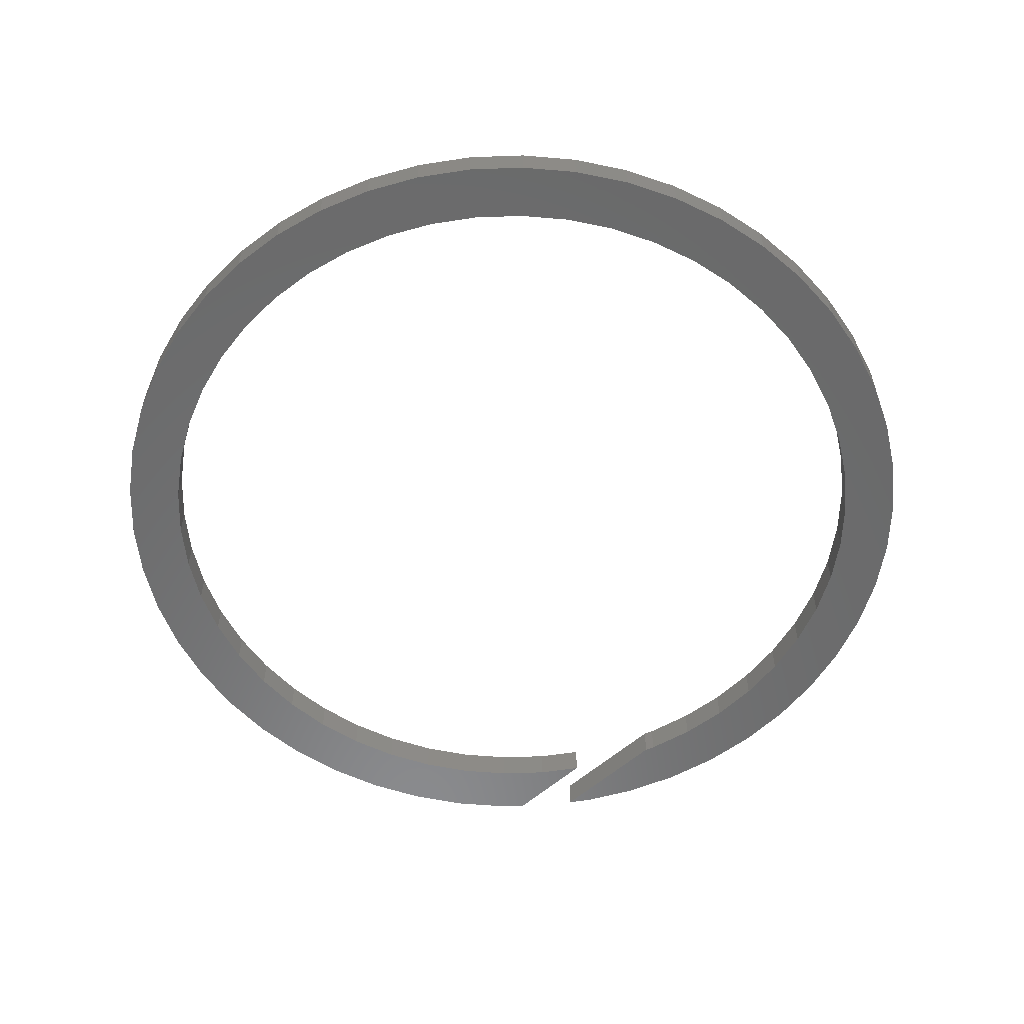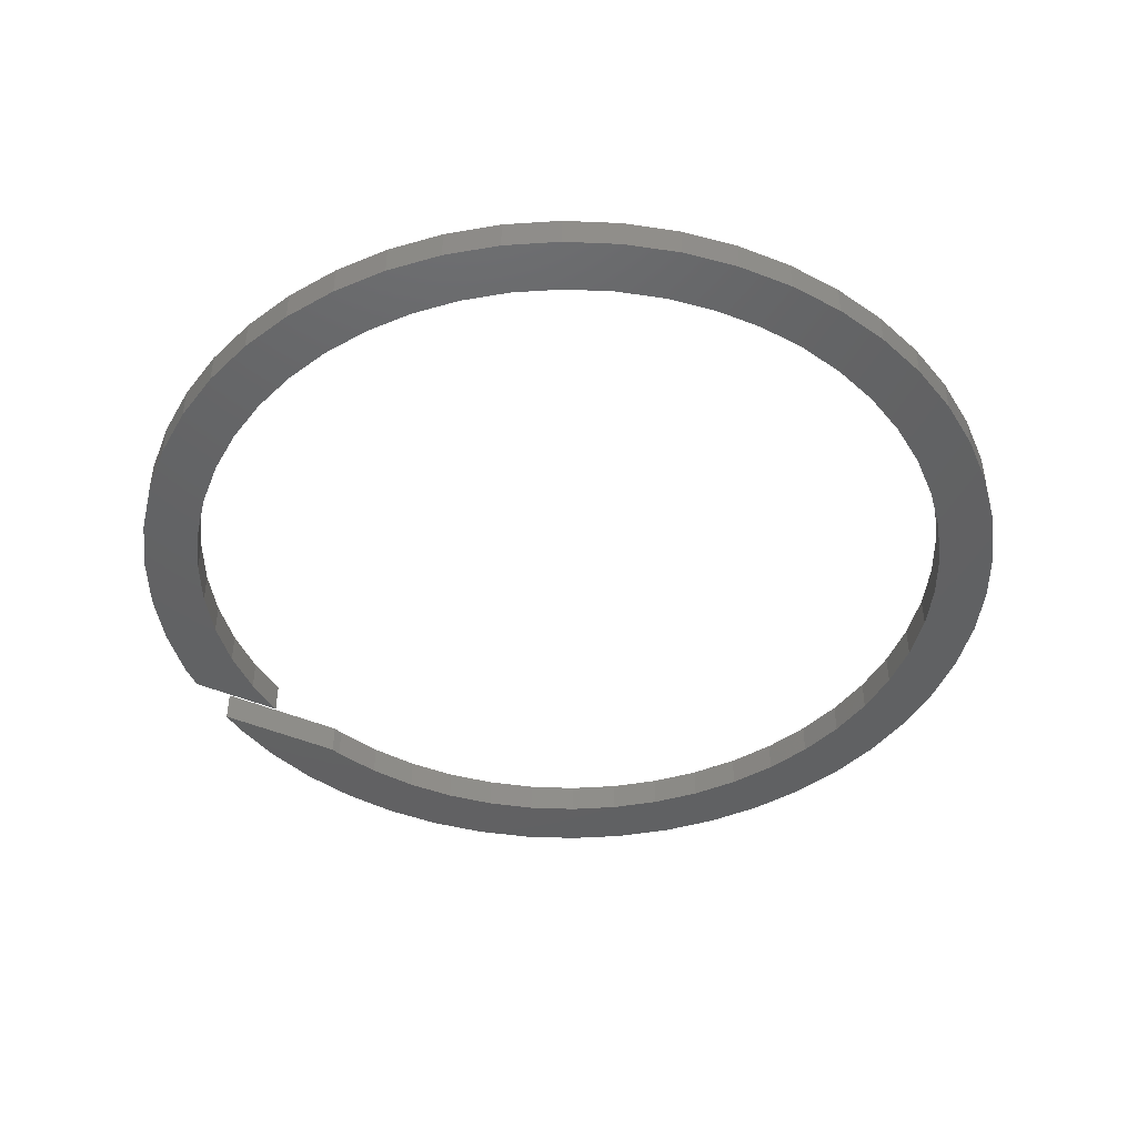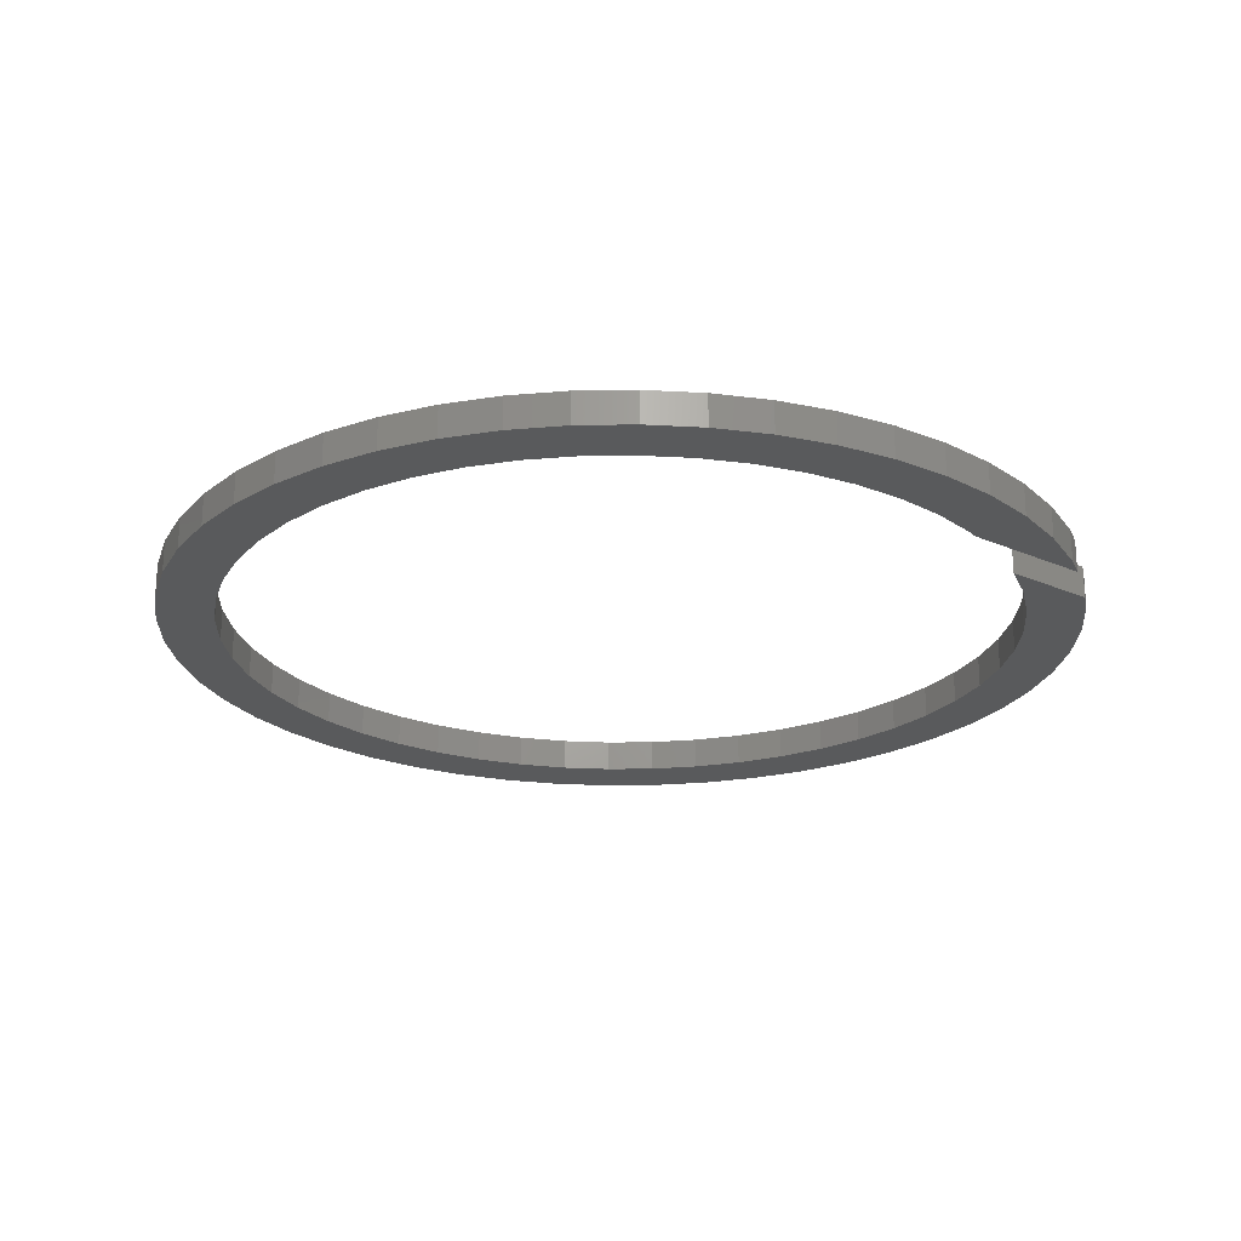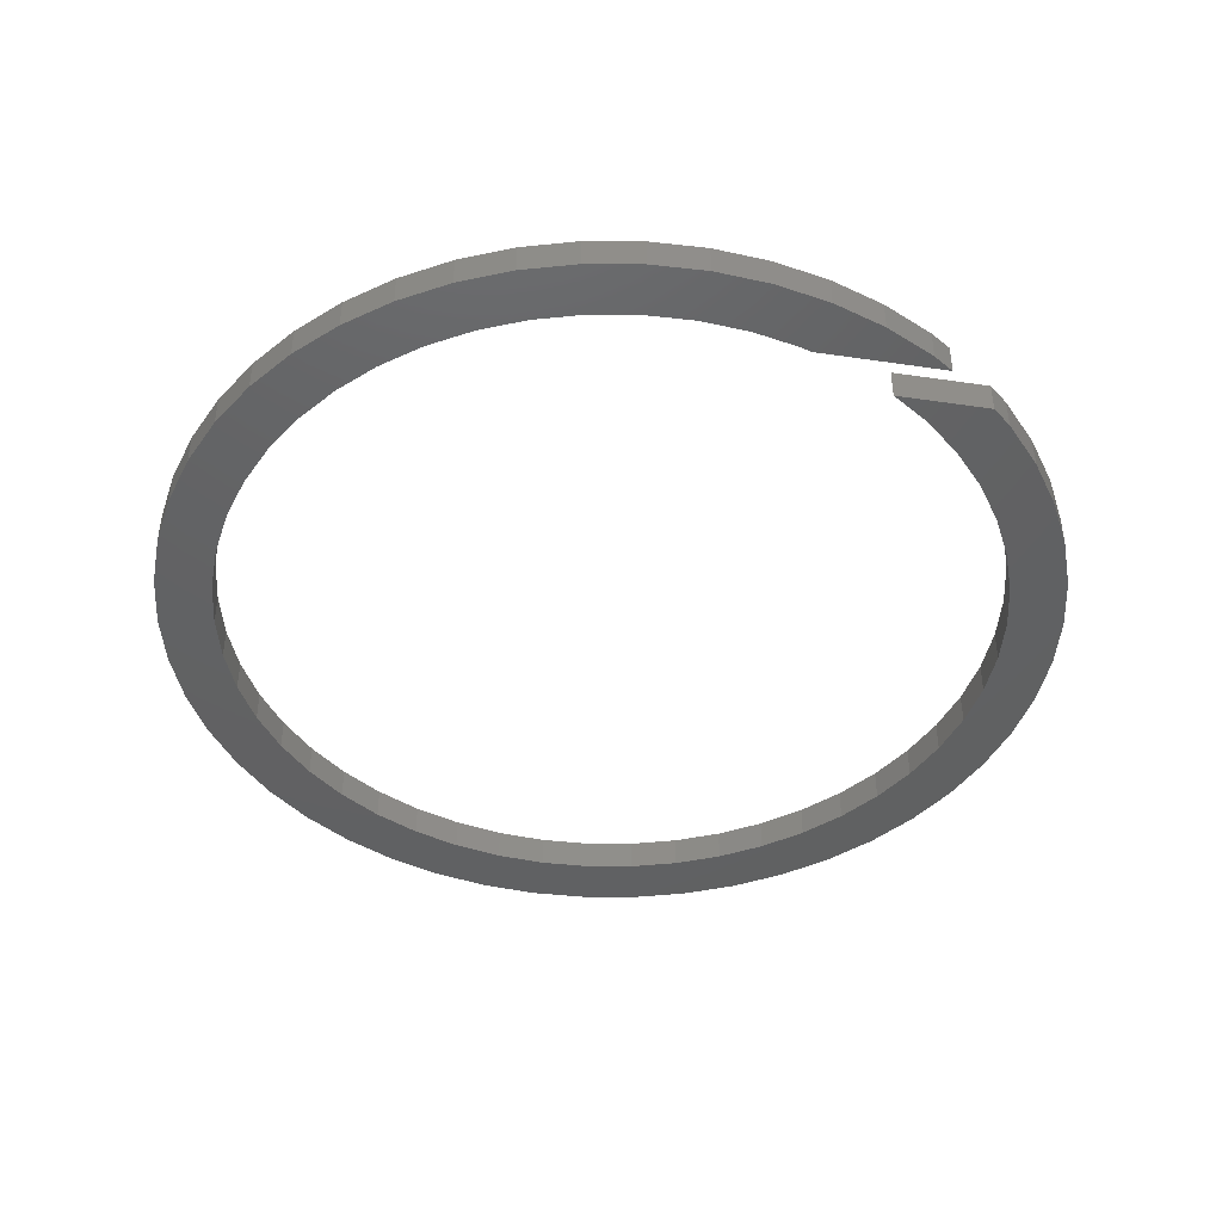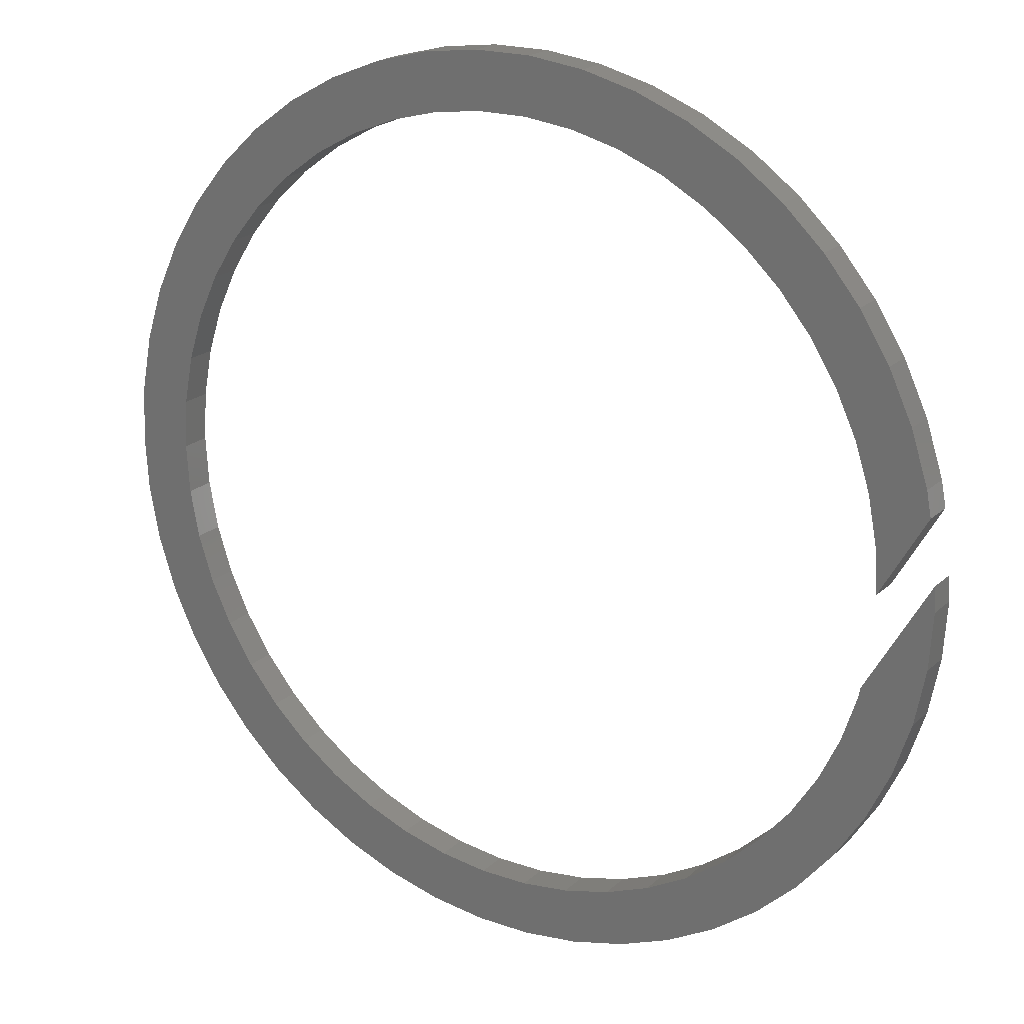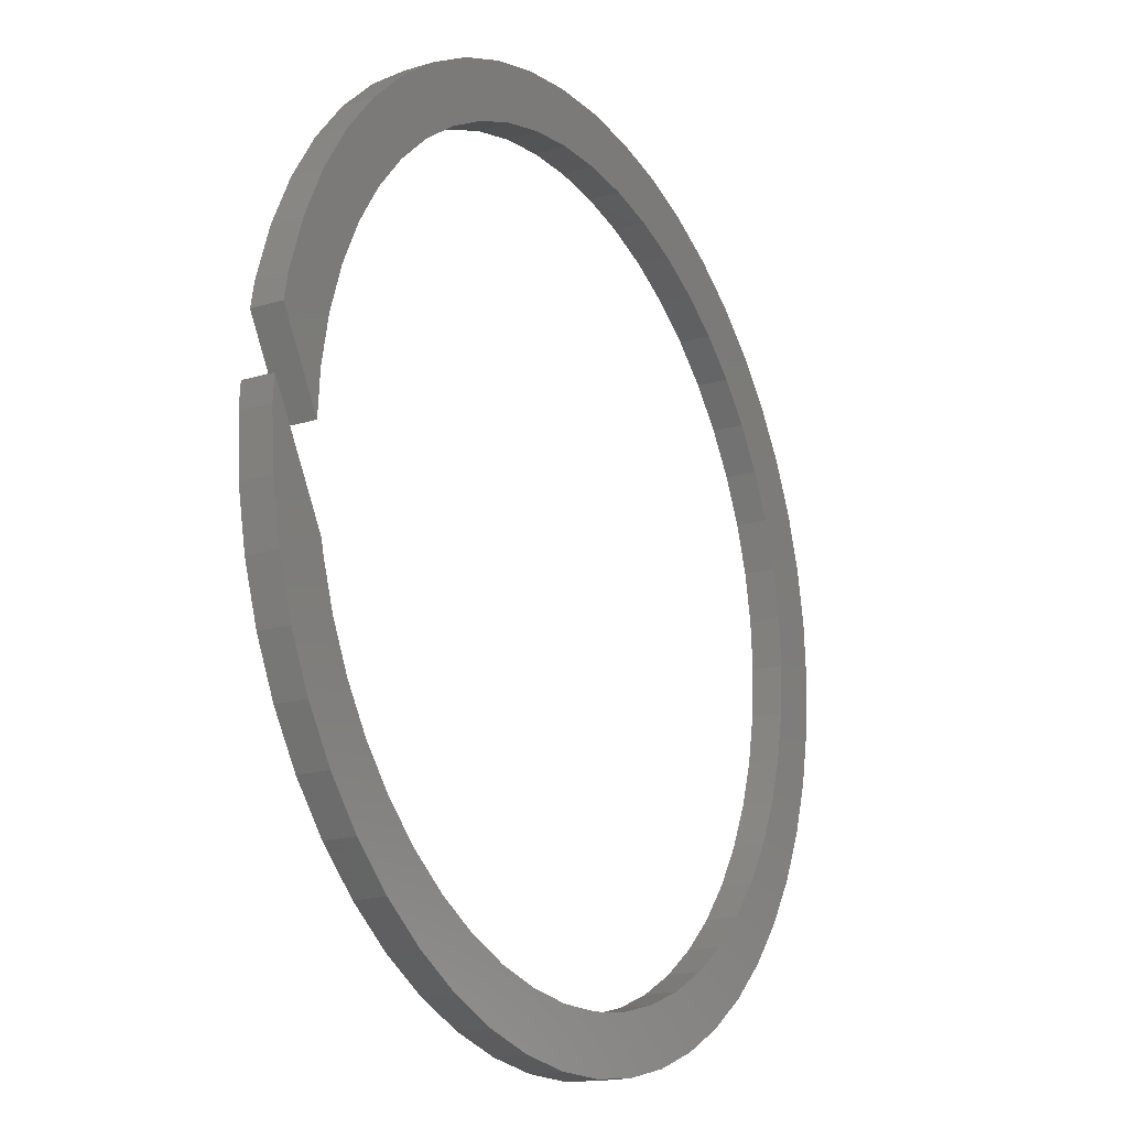
<metadata>
{"format":"stl","ext":"stl","renderer":"f3d","projection":"perspective","resolution":1024,"background":"white","views":[{"elev":-56.5,"azim":-77.1,"up":"+Z"},{"elev":-44.3,"azim":-146.8,"up":"+Z"},{"elev":-22.8,"azim":23.2,"up":"+Z"},{"elev":-43.7,"azim":50.1,"up":"+Z"},{"elev":20.4,"azim":32.4,"up":"+Y"},{"elev":-17.9,"azim":121.0,"up":"+Y"}]}
</metadata>
<code>
# stl→obj: 202 verts, 400 faces
v -24 0 0.05
v -23.81 3.008 0.05
v -23.81 -3.008 0.05
v -23.25 5.969 0.05
v -22.31 8.835 0.05
v -21.03 11.56 0.05
v -19.42 14.11 0.05
v -17.5 16.43 0.05
v -15.3 18.49 0.05
v -16.99 12.34 0.05
v -12.86 20.26 0.05
v -13.39 16.18 0.05
v -10.22 21.72 0.05
v -11.25 17.73 0.05
v -7.416 22.83 0.05
v -8.941 19 0.05
v -4.497 23.57 0.05
v -6.489 19.97 0.05
v -1.507 23.95 0.05
v -1.319 20.96 0.05
v 1.507 23.95 0.05
v 1.319 20.96 0.05
v 4.497 23.57 0.05
v 3.935 20.63 0.05
v 7.416 22.83 0.05
v 6.489 19.97 0.05
v 10.22 21.72 0.05
v 8.941 19 0.05
v 12.86 20.26 0.05
v 11.25 17.73 0.05
v 15.3 18.49 0.05
v 13.39 16.18 0.05
v 17.5 16.43 0.05
v 15.31 14.38 0.05
v 19.42 14.11 0.05
v 16.99 12.34 0.05
v 21.03 11.56 0.05
v 18.4 10.12 0.05
v 22.31 8.835 0.05
v 19.53 7.731 0.05
v 23.25 5.969 0.05
v 20.34 5.222 0.05
v 23.51 4.608 0.05
v 20.83 2.632 0.05
v 20.98 0.2416 0.05
v -3.935 20.63 0.05
v -15.31 14.38 0.05
v -18.4 10.12 0.05
v -20.34 5.222 0.05
v -19.53 7.731 0.05
v -20.83 2.632 0.05
v -21 0 0.05
v -20.83 -2.632 0.05
v -20.34 -5.222 0.05
v -19.53 -7.731 0.05
v -18.4 -10.12 0.05
v -16.99 -12.34 0.05
v -10.22 -21.72 0.05
v 23.92 1.32 0.05
v 20.34 -5.222 0.05
v 20.44 -4.703 0.05
v 19.53 -7.731 0.05
v 18.4 -10.12 0.05
v 24 0 0.05
v 23.81 -3.008 0.05
v 16.99 -12.34 0.05
v 23.25 -5.969 0.05
v 15.31 -14.38 0.05
v 22.31 -8.835 0.05
v 13.39 -16.18 0.05
v 21.03 -11.56 0.05
v 11.25 -17.73 0.05
v 19.42 -14.11 0.05
v 8.941 -19 0.05
v 17.5 -16.43 0.05
v 6.489 -19.97 0.05
v 15.3 -18.49 0.05
v 3.935 -20.63 0.05
v 12.86 -20.26 0.05
v 1.319 -20.96 0.05
v 10.22 -21.72 0.05
v -1.319 -20.96 0.05
v 7.416 -22.83 0.05
v -3.935 -20.63 0.05
v 4.497 -23.57 0.05
v -6.489 -19.97 0.05
v 1.507 -23.95 0.05
v -8.941 -19 0.05
v -1.507 -23.95 0.05
v -11.25 -17.73 0.05
v -4.497 -23.57 0.05
v -13.39 -16.18 0.05
v -7.416 -22.83 0.05
v -15.31 -14.38 0.05
v -12.86 -20.26 0.05
v -15.3 -18.49 0.05
v -17.5 -16.43 0.05
v -19.42 -14.11 0.05
v -21.03 -11.56 0.05
v -22.31 -8.835 0.05
v -23.25 -5.969 0.05
v -24 0 1.75
v -23.81 3.008 1.75
v -23.81 -3.008 1.75
v -23.25 -5.969 1.75
v -22.31 -8.835 1.75
v -21.03 -11.56 1.75
v -19.42 -14.11 1.75
v -17.5 -16.43 1.75
v -15.3 -18.49 1.75
v -12.86 -20.26 1.75
v -10.22 -21.72 1.75
v -7.416 -22.83 1.75
v -4.497 -23.57 1.75
v -1.507 -23.95 1.75
v 1.507 -23.95 1.75
v 4.497 -23.57 1.75
v 7.416 -22.83 1.75
v 10.22 -21.72 1.75
v 12.86 -20.26 1.75
v 15.3 -18.49 1.75
v 17.5 -16.43 1.75
v 19.42 -14.11 1.75
v 21.03 -11.56 1.75
v 22.31 -8.835 1.75
v 23.25 -5.969 1.75
v 23.81 -3.008 1.75
v 24 0 1.75
v 23.92 1.32 1.75
v 20.44 -4.703 1.75
v 20.34 -5.222 1.75
v 19.53 -7.731 1.75
v 18.4 -10.12 1.75
v 16.99 -12.34 1.75
v 15.31 -14.38 1.75
v 13.39 -16.18 1.75
v 11.25 -17.73 1.75
v 8.941 -19 1.75
v 6.489 -19.97 1.75
v 3.935 -20.63 1.75
v 1.319 -20.96 1.75
v -1.319 -20.96 1.75
v -3.935 -20.63 1.75
v -6.489 -19.97 1.75
v -8.941 -19 1.75
v -11.25 -17.73 1.75
v -13.39 -16.18 1.75
v -15.31 -14.38 1.75
v -16.99 -12.34 1.75
v -18.4 -10.12 1.75
v -19.53 -7.731 1.75
v -20.34 -5.222 1.75
v -20.83 -2.632 1.75
v -21 0 1.75
v -20.83 2.632 1.75
v -20.34 5.222 1.75
v -19.53 7.731 1.75
v -18.4 10.12 1.75
v -16.99 12.34 1.75
v -15.31 14.38 1.75
v -13.39 16.18 1.75
v -11.25 17.73 1.75
v -8.941 19 1.75
v -6.489 19.97 1.75
v -3.935 20.63 1.75
v -1.319 20.96 1.75
v 1.319 20.96 1.75
v 3.935 20.63 1.75
v 6.489 19.97 1.75
v 8.941 19 1.75
v 11.25 17.73 1.75
v 13.39 16.18 1.75
v 15.31 14.38 1.75
v 16.99 12.34 1.75
v 18.4 10.12 1.75
v 19.53 7.731 1.75
v 20.34 5.222 1.75
v 20.83 2.632 1.75
v 20.98 0.2416 1.75
v 23.51 4.608 1.75
v 23.25 5.969 1.75
v 22.31 8.835 1.75
v 21.03 11.56 1.75
v 19.42 14.11 1.75
v 17.5 16.43 1.75
v 15.3 18.49 1.75
v 12.86 20.26 1.75
v 10.22 21.72 1.75
v 7.416 22.83 1.75
v 4.497 23.57 1.75
v 1.507 23.95 1.75
v -1.507 23.95 1.75
v -4.497 23.57 1.75
v -7.416 22.83 1.75
v -10.22 21.72 1.75
v -12.86 20.26 1.75
v -15.3 18.49 1.75
v -17.5 16.43 1.75
v -19.42 14.11 1.75
v -21.03 11.56 1.75
v -22.31 8.835 1.75
v -23.25 5.969 1.75
f 1 2 3
f 3 2 4
f 3 4 5
f 3 5 6
f 3 6 7
f 3 7 8
f 3 8 9
f 10 9 11
f 12 11 13
f 14 13 15
f 16 15 17
f 18 17 19
f 20 19 21
f 22 21 23
f 24 23 25
f 26 25 27
f 28 27 29
f 30 29 31
f 32 31 33
f 34 33 35
f 36 35 37
f 38 37 39
f 40 39 41
f 42 41 43
f 44 43 45
f 40 41 42
f 38 39 40
f 36 37 38
f 34 35 36
f 32 33 34
f 30 31 32
f 28 29 30
f 26 27 28
f 24 25 26
f 22 23 24
f 20 21 22
f 46 19 20
f 18 19 46
f 16 17 18
f 14 15 16
f 12 13 14
f 47 11 12
f 10 11 47
f 48 9 10
f 49 3 50
f 50 9 48
f 3 9 50
f 51 3 49
f 52 3 51
f 53 3 52
f 3 54 55
f 55 56 3
f 56 57 3
f 57 58 3
f 59 60 61
f 62 60 59
f 62 59 63
f 63 59 64
f 63 64 65
f 63 65 66
f 66 65 67
f 66 67 68
f 68 67 69
f 68 69 70
f 70 69 71
f 70 71 72
f 72 71 73
f 72 73 74
f 74 73 75
f 74 75 76
f 76 75 77
f 76 77 78
f 78 77 79
f 78 79 80
f 80 79 81
f 80 81 82
f 82 81 83
f 82 83 84
f 84 83 85
f 84 85 86
f 86 85 87
f 86 87 88
f 88 87 89
f 88 89 90
f 90 89 91
f 90 91 92
f 92 91 93
f 92 93 94
f 94 93 58
f 94 58 57
f 3 58 95
f 3 95 96
f 3 96 97
f 3 97 98
f 3 98 99
f 3 99 100
f 3 100 101
f 42 43 44
f 54 3 53
f 1 102 2
f 2 102 103
f 1 3 102
f 102 3 104
f 3 101 104
f 104 101 105
f 101 100 105
f 105 100 106
f 100 99 106
f 106 99 107
f 99 98 107
f 107 98 108
f 98 97 108
f 108 97 109
f 109 97 96
f 110 109 96
f 110 96 95
f 111 110 95
f 111 95 58
f 112 111 58
f 112 58 93
f 113 112 93
f 113 93 91
f 114 113 91
f 114 91 89
f 115 114 89
f 115 89 87
f 116 115 87
f 116 87 85
f 117 116 85
f 117 85 83
f 118 117 83
f 118 83 81
f 119 118 81
f 119 81 79
f 120 119 79
f 120 79 77
f 121 120 77
f 121 77 75
f 122 121 75
f 122 75 73
f 123 122 73
f 123 73 71
f 124 123 71
f 124 71 69
f 125 124 69
f 125 69 67
f 126 125 67
f 126 67 65
f 127 126 65
f 127 65 64
f 128 127 64
f 64 59 129
f 128 64 129
f 129 59 130
f 130 59 61
f 130 61 131
f 131 61 60
f 131 60 132
f 132 60 62
f 132 62 133
f 133 62 63
f 133 63 134
f 134 63 66
f 134 66 135
f 135 66 68
f 135 68 136
f 136 68 70
f 136 70 137
f 137 70 72
f 137 72 138
f 138 72 74
f 138 74 139
f 139 74 76
f 139 76 140
f 140 76 78
f 140 78 141
f 141 78 80
f 141 80 142
f 142 80 82
f 142 82 143
f 143 82 84
f 143 84 144
f 144 84 86
f 144 86 145
f 145 86 88
f 145 88 146
f 146 88 90
f 146 90 147
f 147 90 92
f 147 92 148
f 148 92 94
f 149 148 94
f 57 149 94
f 150 149 57
f 56 150 57
f 151 150 56
f 55 151 56
f 152 151 55
f 54 152 55
f 153 152 54
f 53 153 54
f 154 153 53
f 52 154 53
f 51 155 154
f 52 51 154
f 49 156 155
f 51 49 155
f 50 157 156
f 49 50 156
f 48 158 157
f 50 48 157
f 10 159 158
f 48 10 158
f 47 160 159
f 10 47 159
f 12 161 160
f 47 12 160
f 14 162 161
f 12 14 161
f 16 163 162
f 14 16 162
f 18 164 163
f 16 18 163
f 46 165 164
f 18 46 164
f 20 166 165
f 46 20 165
f 22 167 166
f 20 22 166
f 24 168 167
f 22 24 167
f 26 169 168
f 24 26 168
f 28 170 169
f 26 28 169
f 30 171 170
f 28 30 170
f 32 172 171
f 30 32 171
f 34 173 172
f 32 34 172
f 174 173 36
f 36 173 34
f 175 174 38
f 38 174 36
f 176 175 40
f 40 175 38
f 177 176 42
f 42 176 40
f 178 177 44
f 44 177 42
f 179 178 45
f 45 178 44
f 43 180 179
f 45 43 179
f 43 41 181
f 180 43 181
f 41 39 182
f 181 41 182
f 39 37 183
f 182 39 183
f 37 35 184
f 183 37 184
f 35 33 185
f 184 35 185
f 31 186 33
f 33 186 185
f 29 187 31
f 31 187 186
f 27 188 29
f 29 188 187
f 25 189 27
f 27 189 188
f 23 190 25
f 25 190 189
f 21 191 23
f 23 191 190
f 19 192 21
f 21 192 191
f 17 193 19
f 19 193 192
f 15 194 17
f 17 194 193
f 13 195 15
f 15 195 194
f 11 196 13
f 13 196 195
f 9 197 11
f 11 197 196
f 8 198 9
f 9 198 197
f 7 199 8
f 8 199 198
f 6 200 7
f 7 200 199
f 5 201 6
f 6 201 200
f 4 202 5
f 5 202 201
f 2 103 4
f 4 103 202
f 103 102 104
f 106 103 105
f 105 103 104
f 107 103 106
f 108 103 107
f 109 103 108
f 110 103 109
f 151 103 110
f 151 152 103
f 148 149 111
f 146 147 112
f 145 146 113
f 144 145 114
f 143 144 115
f 141 142 116
f 140 141 117
f 139 140 118
f 138 139 119
f 137 138 120
f 136 137 121
f 135 136 122
f 134 135 123
f 133 134 124
f 132 133 125
f 152 153 103
f 127 130 126
f 130 131 126
f 126 132 125
f 125 133 124
f 124 134 123
f 123 135 122
f 122 136 121
f 121 137 120
f 120 138 119
f 119 139 118
f 118 140 117
f 117 141 116
f 116 142 115
f 142 143 115
f 115 144 114
f 114 145 113
f 113 146 112
f 112 147 111
f 147 148 111
f 111 149 110
f 149 150 110
f 150 151 110
f 155 156 103
f 131 132 126
f 177 180 176
f 157 103 156
f 176 180 175
f 158 103 157
f 178 180 177
f 159 103 158
f 179 180 178
f 195 103 159
f 195 159 160
f 194 160 161
f 193 161 162
f 192 162 163
f 191 163 164
f 190 164 165
f 189 165 166
f 188 166 167
f 187 167 168
f 186 168 169
f 185 169 170
f 184 170 171
f 183 171 172
f 182 172 173
f 180 173 174
f 180 174 175
f 181 173 180
f 182 173 181
f 183 172 182
f 184 171 183
f 185 170 184
f 186 169 185
f 187 168 186
f 188 167 187
f 189 166 188
f 190 165 189
f 191 164 190
f 192 163 191
f 193 162 192
f 194 161 193
f 195 160 194
f 196 103 195
f 197 103 196
f 198 103 197
f 199 103 198
f 200 103 199
f 201 103 200
f 202 103 201
f 129 127 128
f 129 130 127
f 153 154 103
f 154 155 103

</code>
